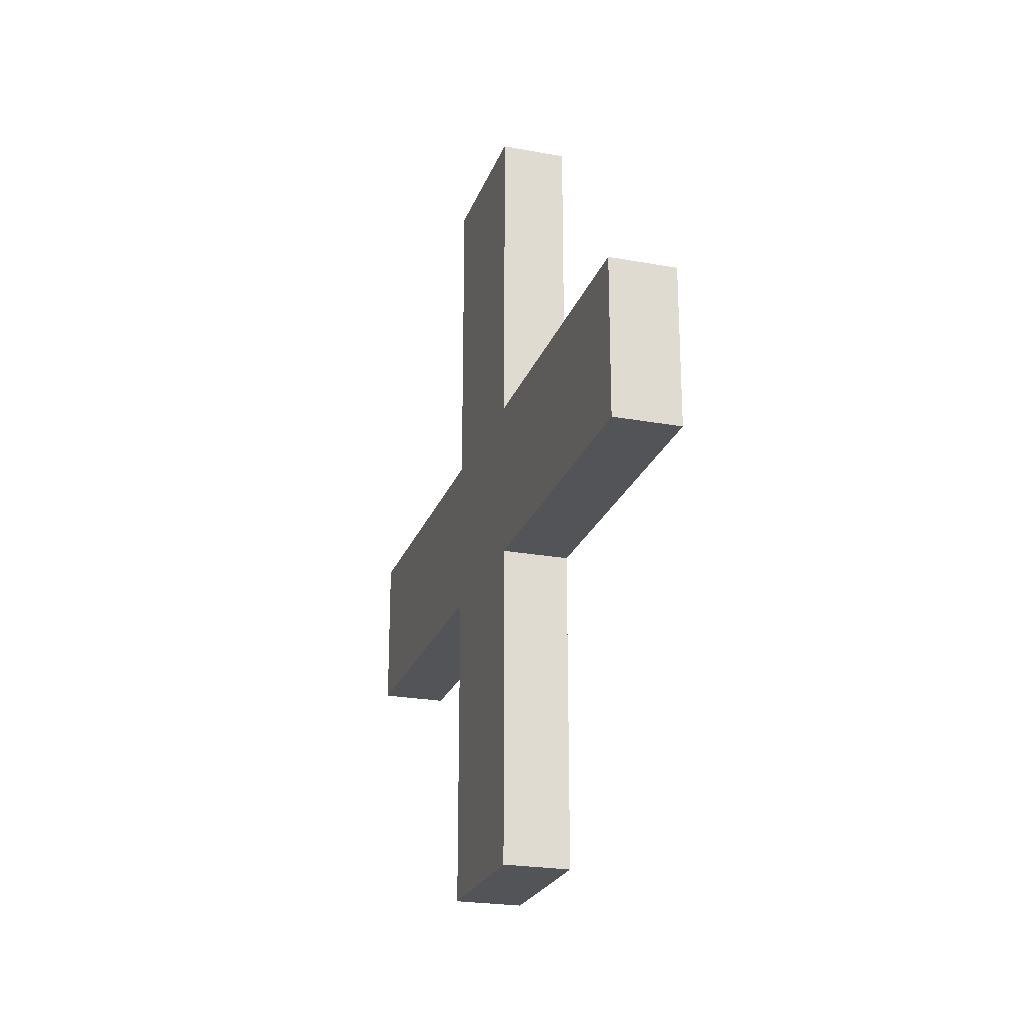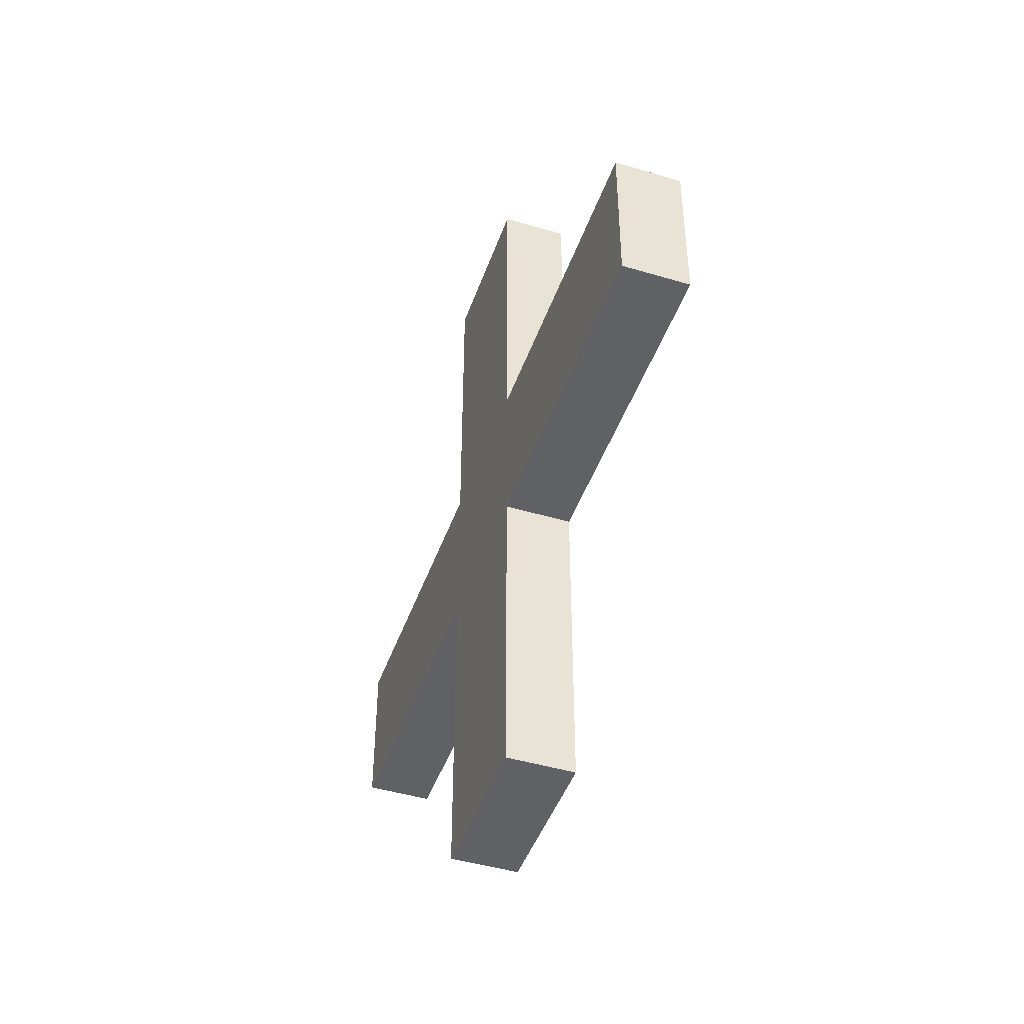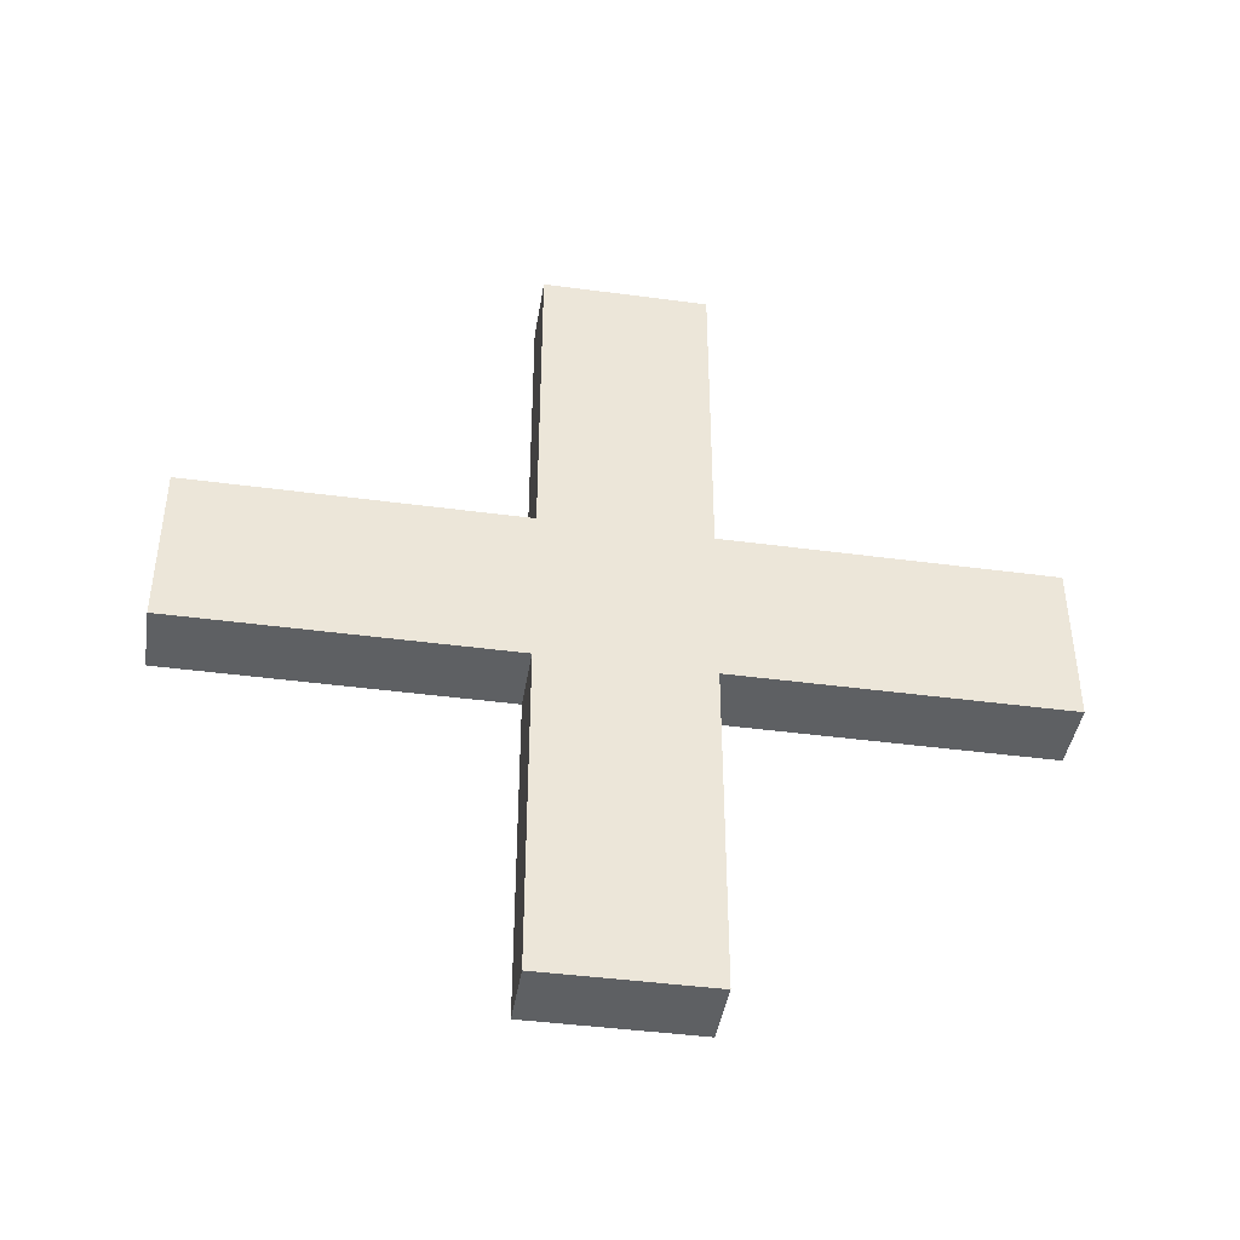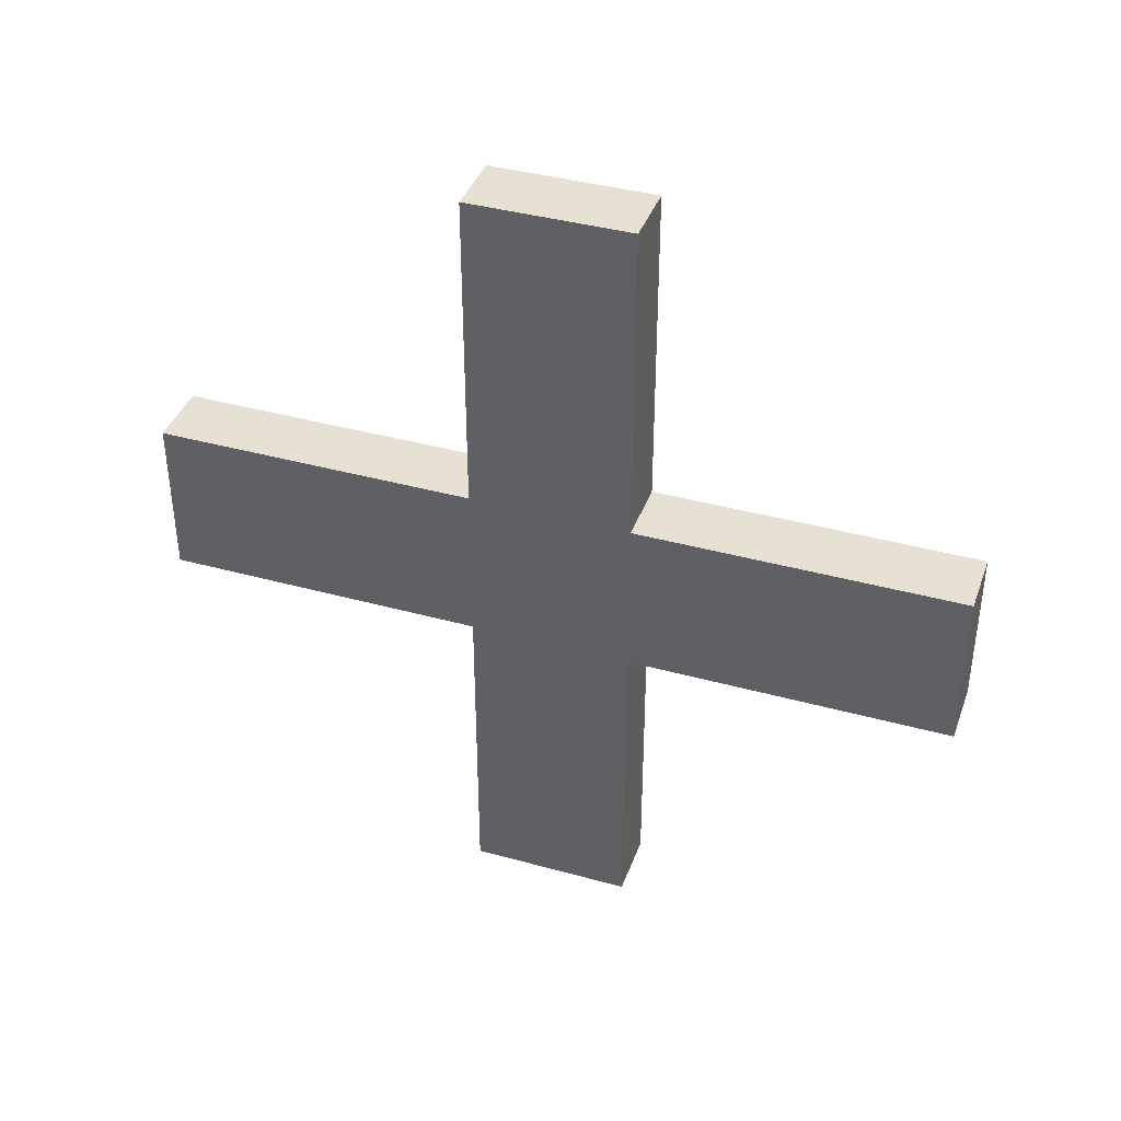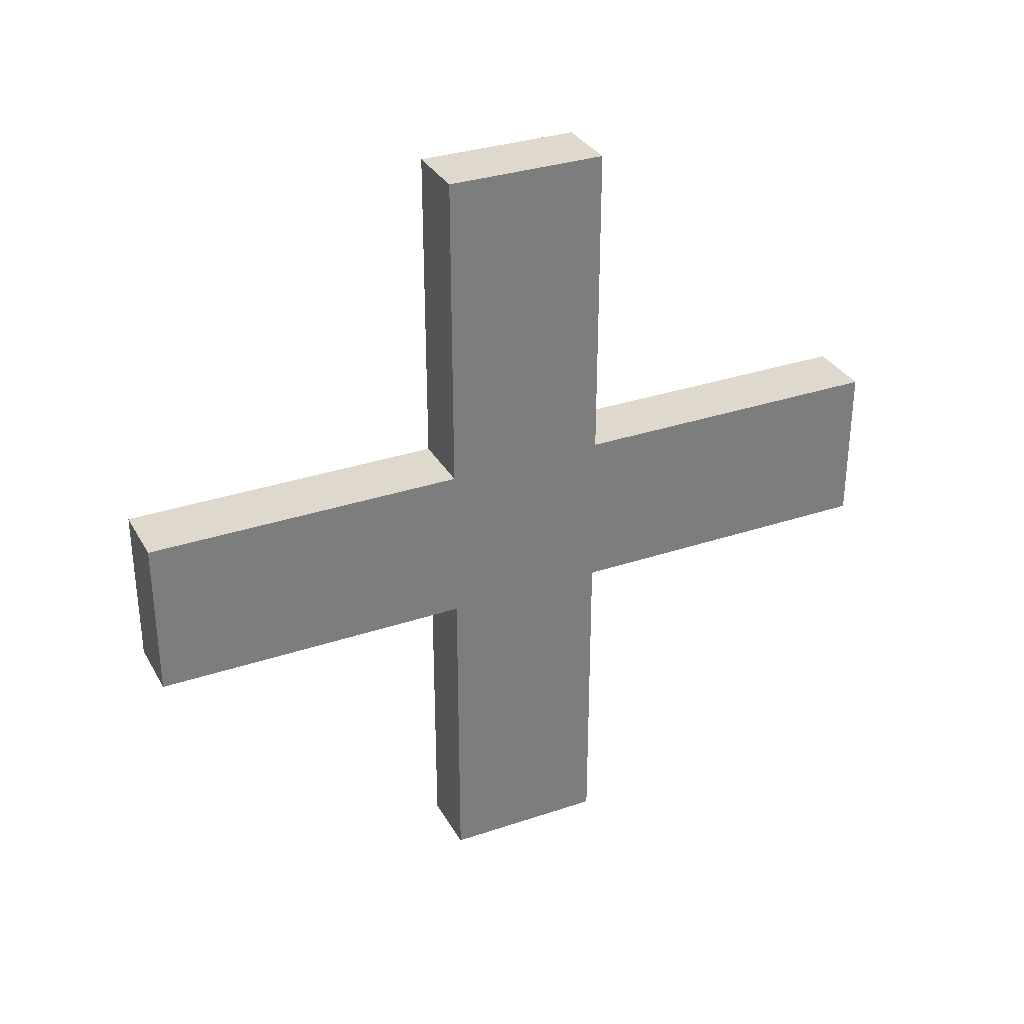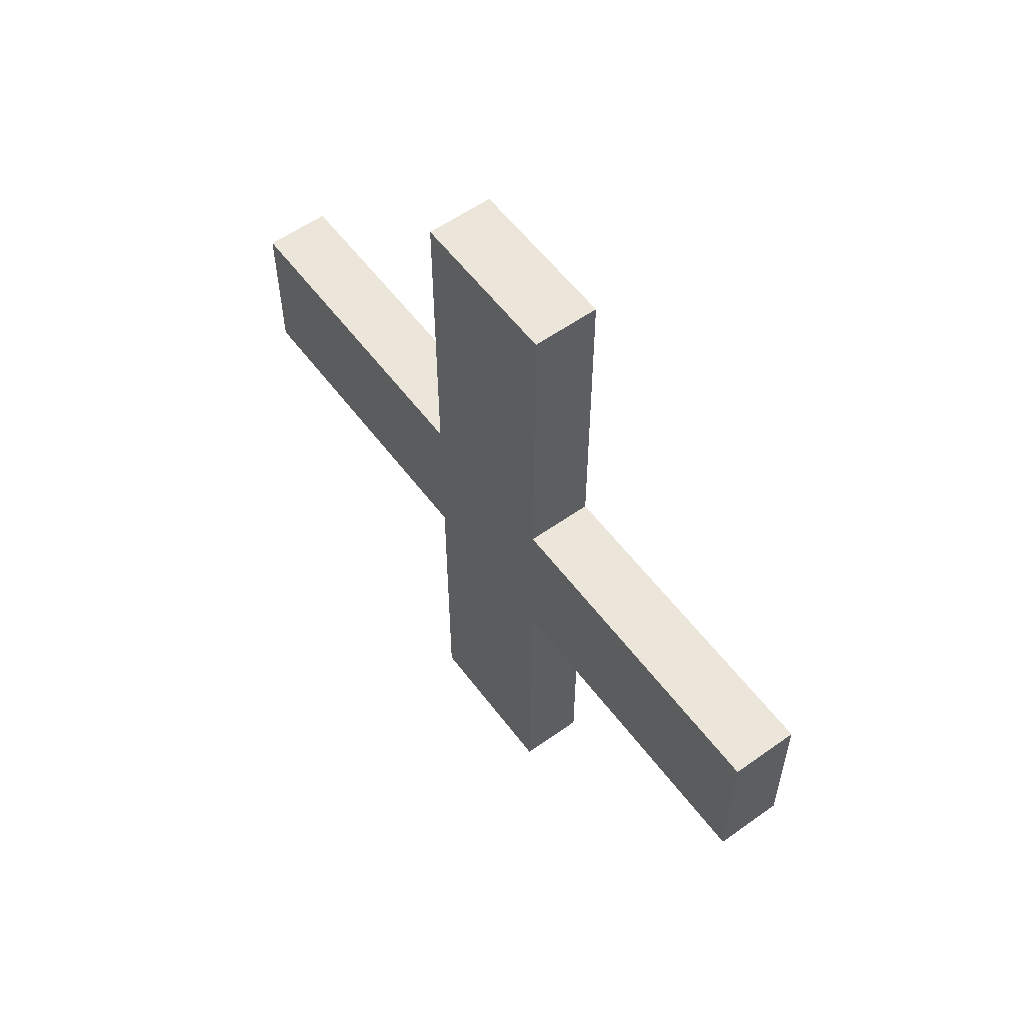
<metadata>
{"format":"obj","ext":"obj","renderer":"f3d","projection":"perspective","resolution":1024,"background":"white","views":[{"elev":-23.5,"azim":162.8,"up":"+Y"},{"elev":-45.5,"azim":161.0,"up":"+Y"},{"elev":-42.6,"azim":80.9,"up":"+Z"},{"elev":39.4,"azim":109.0,"up":"+Y"},{"elev":32.2,"azim":64.8,"up":"+Z"},{"elev":57.2,"azim":-36.5,"up":"+Y"}]}
</metadata>
<code>
g default
v 0.887 21.34 -2.138
v -0.887 21.34 -2.138
v -0.887 -0.03853 -2.138
v 0.887 -0.03853 -2.138
v 0.887 21.34 2.138
v -0.887 21.34 2.138
v -0.887 -0.03853 2.138
v 0.887 -0.03853 2.138
v 0.887 12.79 10.69
v -0.887 12.79 10.69
v -0.887 12.79 2.138
v -0.887 12.79 -2.138
v -0.887 12.79 -10.69
v 0.887 12.79 -10.69
v 0.887 12.79 -2.138
v 0.887 12.79 2.138
v 0.887 8.515 10.69
v -0.887 8.515 10.69
v -0.887 8.515 2.138
v -0.887 8.515 -2.138
v -0.887 8.515 -10.69
v 0.887 8.515 -10.69
v 0.887 8.515 -2.138
v 0.887 8.515 2.138
g pCube1
f 6 5 1 2
f 3 7 19 20
f 3 4 8 7
f 8 4 23 24
f 12 11 6 2
f 16 15 1 5
f 18 17 9 10
f 18 10 11 19
f 20 19 11 12
f 20 12 13 21
f 13 14 22 21
f 15 23 22 14
f 16 24 23 15
f 9 17 24 16
f 16 5 6 11
f 9 16 11 10
f 24 17 18 19
f 8 24 19 7
f 3 20 23 4
f 22 23 20 21
f 15 14 13 12
f 1 15 12 2

</code>
